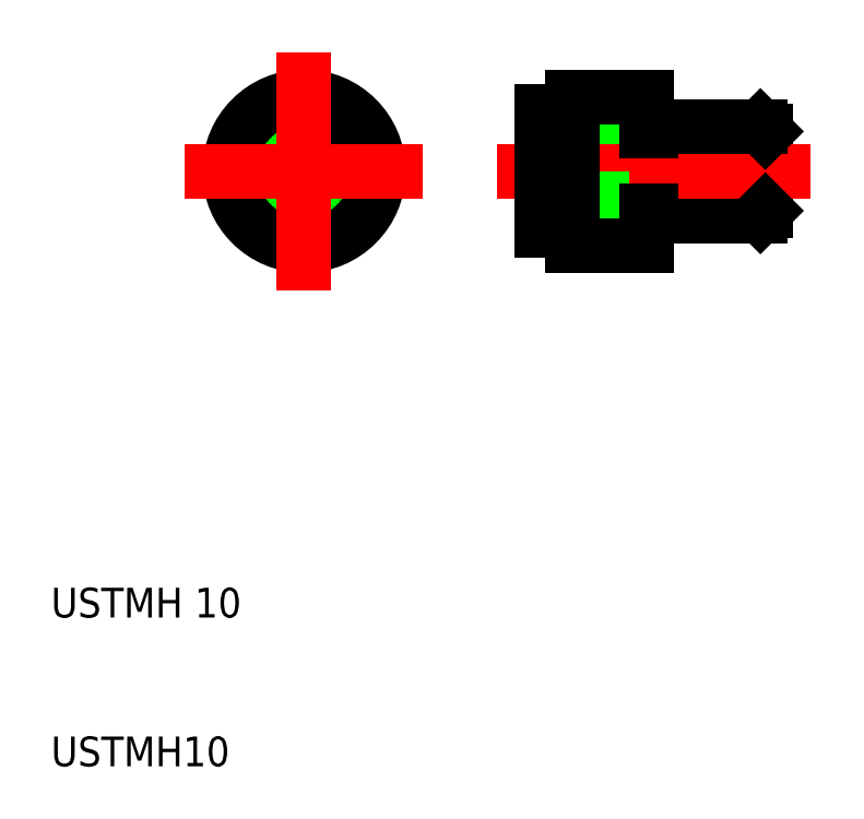
<metadata>
{"format":"dxf","ext":"dxf","renderer":"ezdxf+matplotlib","layout":"modelspace","background":"white","min_lineweight":24,"dpi":150}
</metadata>
<code>
0
SECTION
2
ENTITIES
0
LINE
8
0
10
47
20
54
30
0
11
47
21
50
31
0
0
LINE
8
0
10
43
20
54
30
0
11
43
21
50
31
0
0
LINE
8
0
10
45
20
50
30
0
11
45
21
54
31
0
0
LINE
8
0
10
50.33
20
47.33
30
0
11
50.33
21
52.67
31
0
0
LINE
8
0
10
50
20
52.67
30
0
11
50
21
47.33
31
0
0
LINE
8
0
10
57.67
20
53
30
0
11
57.67
21
47
31
0
0
LINE
8
0
10
58
20
52.67
30
0
11
58
21
47.33
31
0
0
LINE
8
0
10
50.33
20
47
30
0
11
57.67
21
47
31
0
0
LINE
8
CENTER
10
40
20
50
30
0
11
61
21
50
31
0
0
LINE
8
0
10
50.33
20
47.33
30
0
11
50
21
47.33
31
0
0
LINE
8
0
10
43
20
46
30
0
11
43
21
50
31
0
0
LINE
8
0
10
47
20
46
30
0
11
47
21
50
31
0
0
LINE
8
0
10
43
20
46
30
0
11
45
21
46
31
0
0
LINE
8
0
10
47
20
46
30
0
11
45
21
46
31
0
0
LINE
8
0
10
45
20
46
30
0
11
45
21
45
31
0
0
LINE
8
0
10
45
20
50
30
0
11
45
21
46
31
0
0
LINE
8
0
10
50
20
47.33
30
0
11
50
21
45
31
0
0
LINE
8
0
10
45
20
45
30
0
11
50
21
45
31
0
0
LINE
8
0
10
50.33
20
47
30
0
11
50.33
21
47.33
31
0
0
LINE
8
0
10
57.67
20
47
30
0
11
58
21
47.33
31
0
0
LINE
8
0
10
50.33
20
53
30
0
11
57.67
21
53
31
0
0
LINE
8
0
10
50.33
20
52.67
30
0
11
50
21
52.67
31
0
0
LINE
8
0
10
47
20
54
30
0
11
45
21
54
31
0
0
LINE
8
0
10
45
20
54
30
0
11
45
21
55
31
0
0
LINE
8
0
10
43
20
54
30
0
11
45
21
54
31
0
0
LINE
8
0
10
45
20
55
30
0
11
50
21
55
31
0
0
LINE
8
0
10
50
20
55
30
0
11
50
21
52.67
31
0
0
LINE
8
0
10
50.33
20
52.67
30
0
11
50.33
21
53
31
0
0
LINE
8
0
10
57.67
20
53
30
0
11
58
21
52.67
31
0
0
CIRCLE
8
0
10
27
20
50
30
0
40
4
0
CIRCLE
8
0
10
27
20
50
30
0
40
3
0
CIRCLE
8
0
10
27
20
50
30
0
40
5
0
LINE
8
CENTER
10
19
20
50
30
0
11
35
21
50
31
0
0
LINE
8
CENTER
10
27
20
42
30
0
11
27
21
58
31
0
0
TEXT
8
0
10
10
20
20
30
0
40
2
1
USTMH 10
0
TEXT
8
0
10
10
20
10
30
0
40
2
1
USTMH10
0
VIEWPORT
8
0
10
261.5
20
148.5
30
0
40
523
41
297
68
     1
69
     1
0
ENDSEC
0
EOF

</code>
